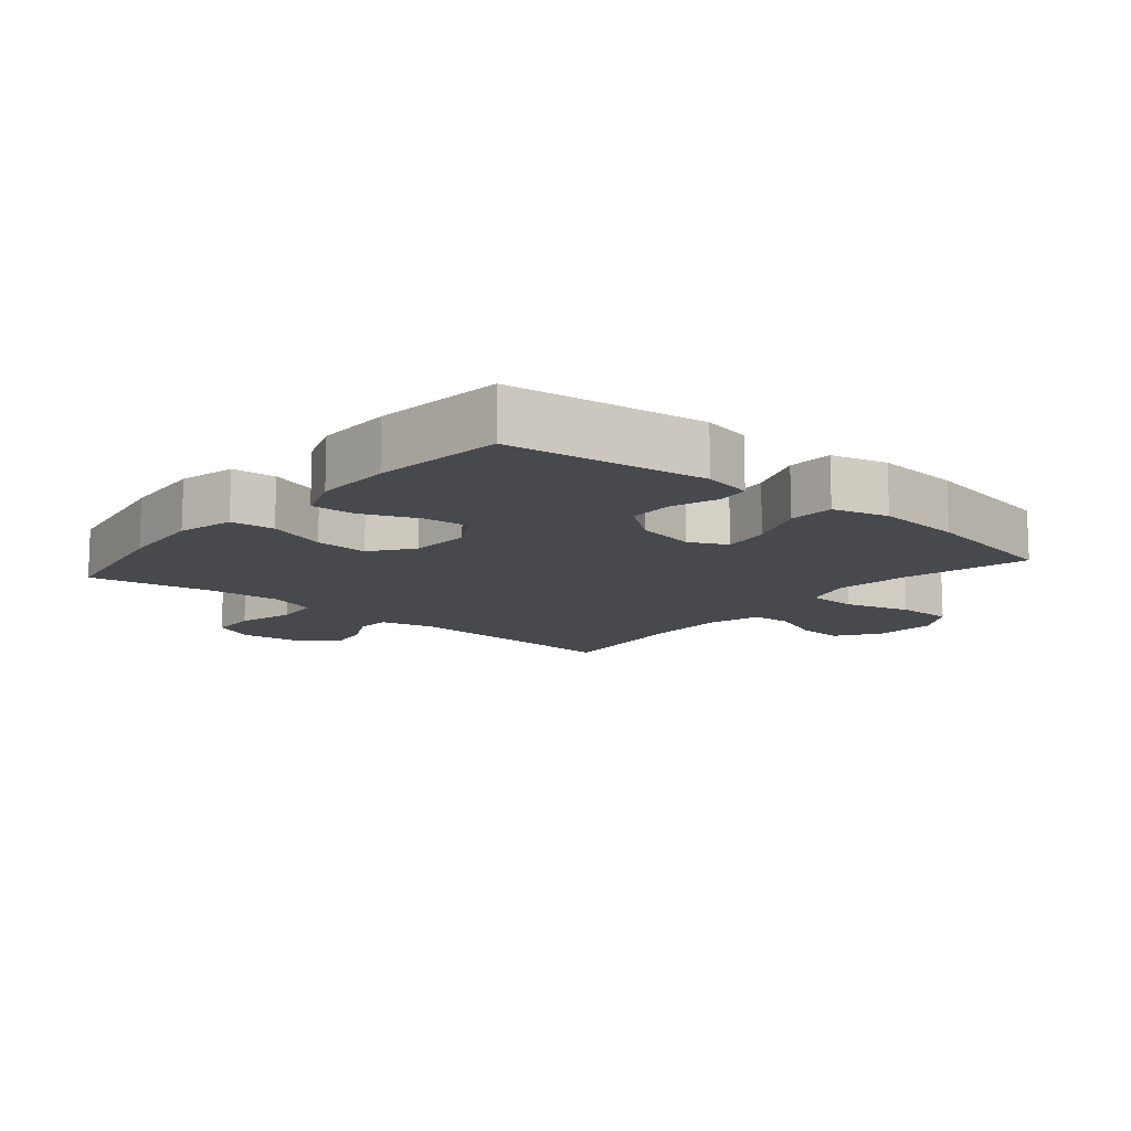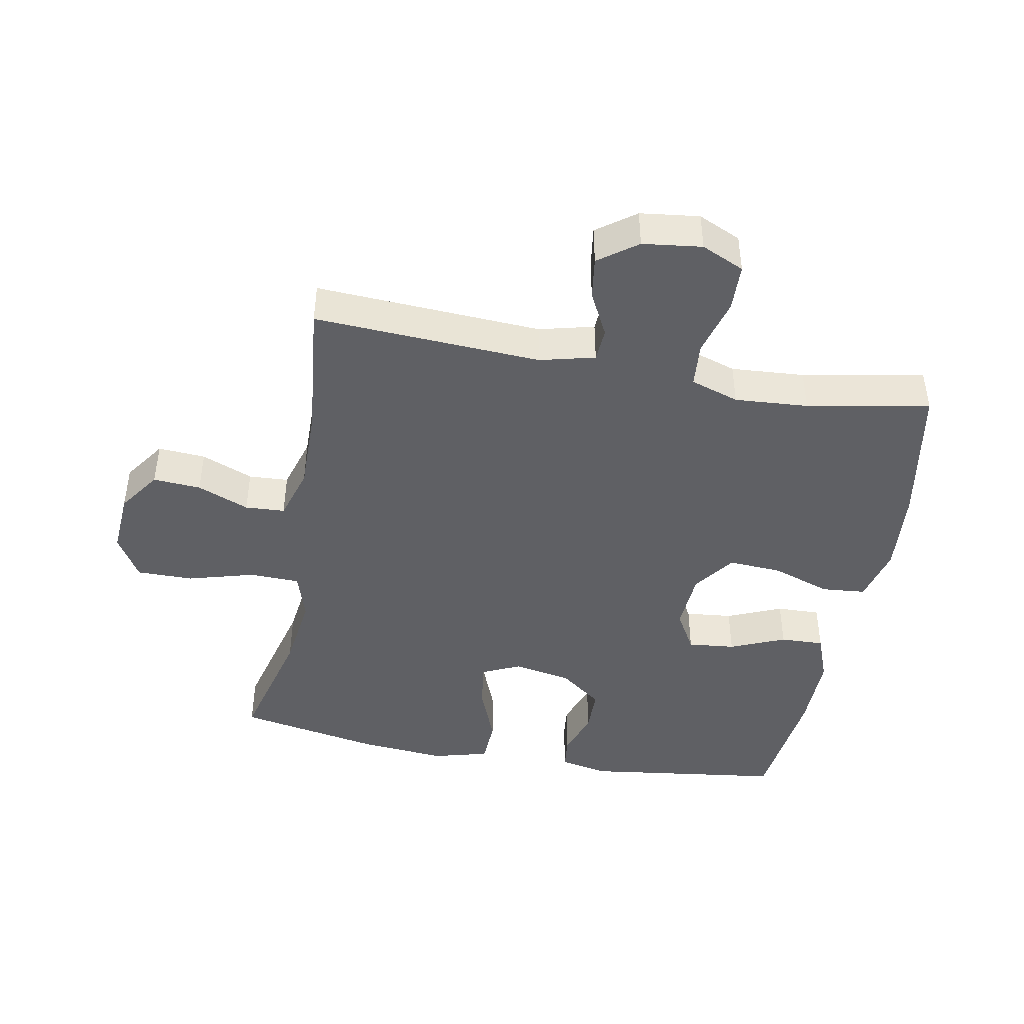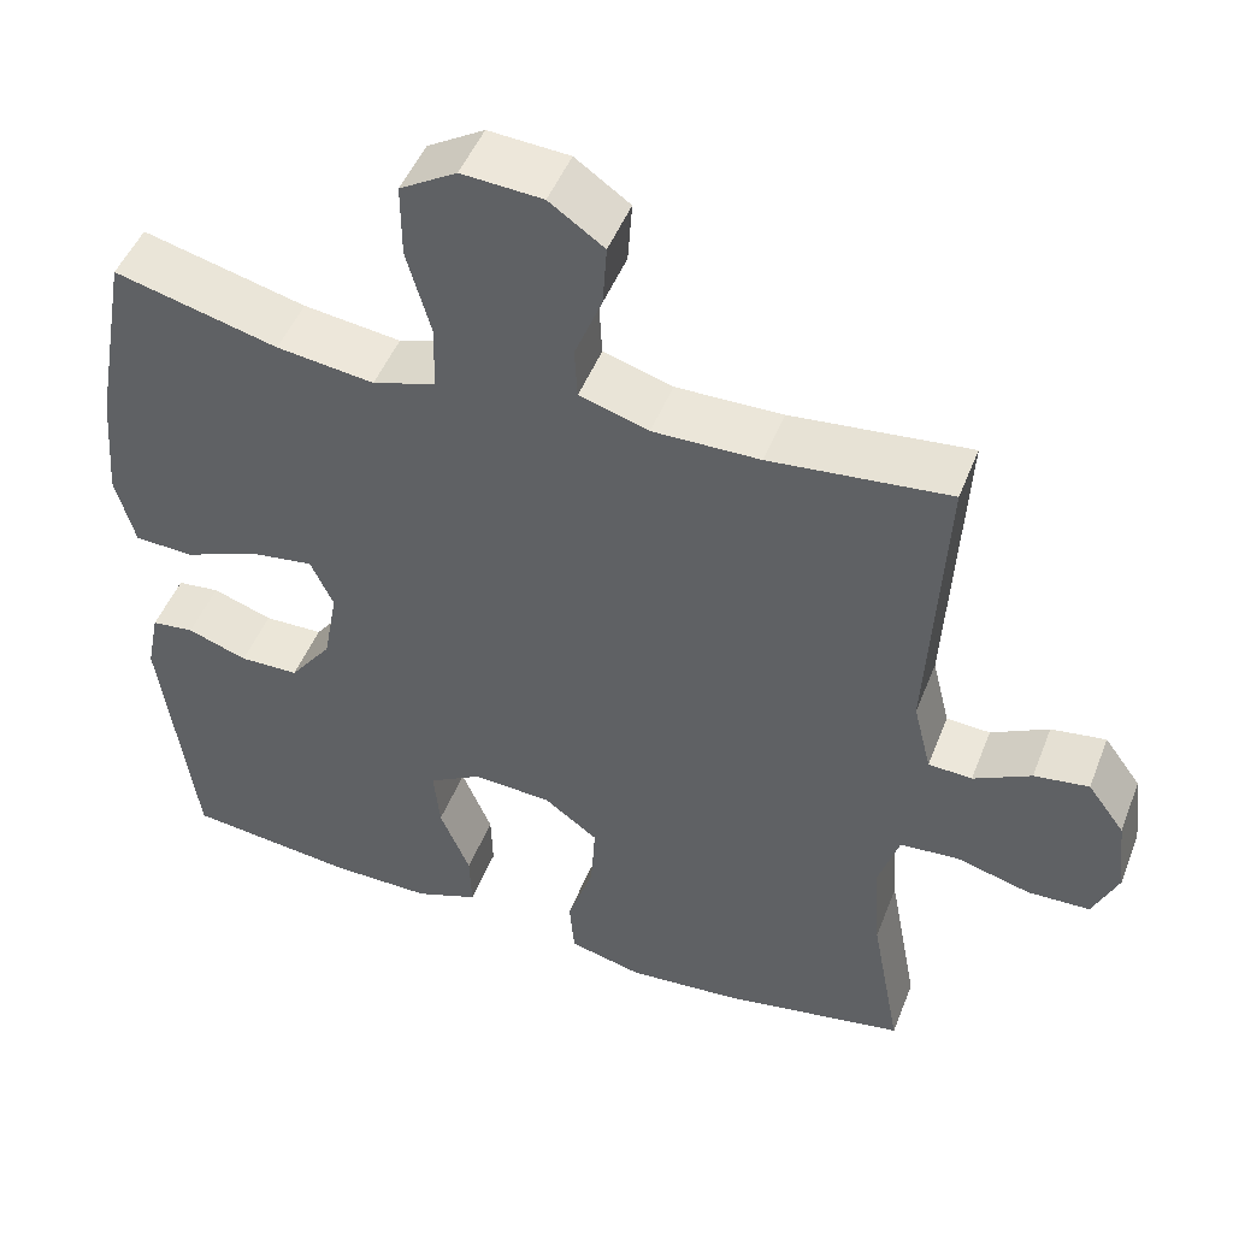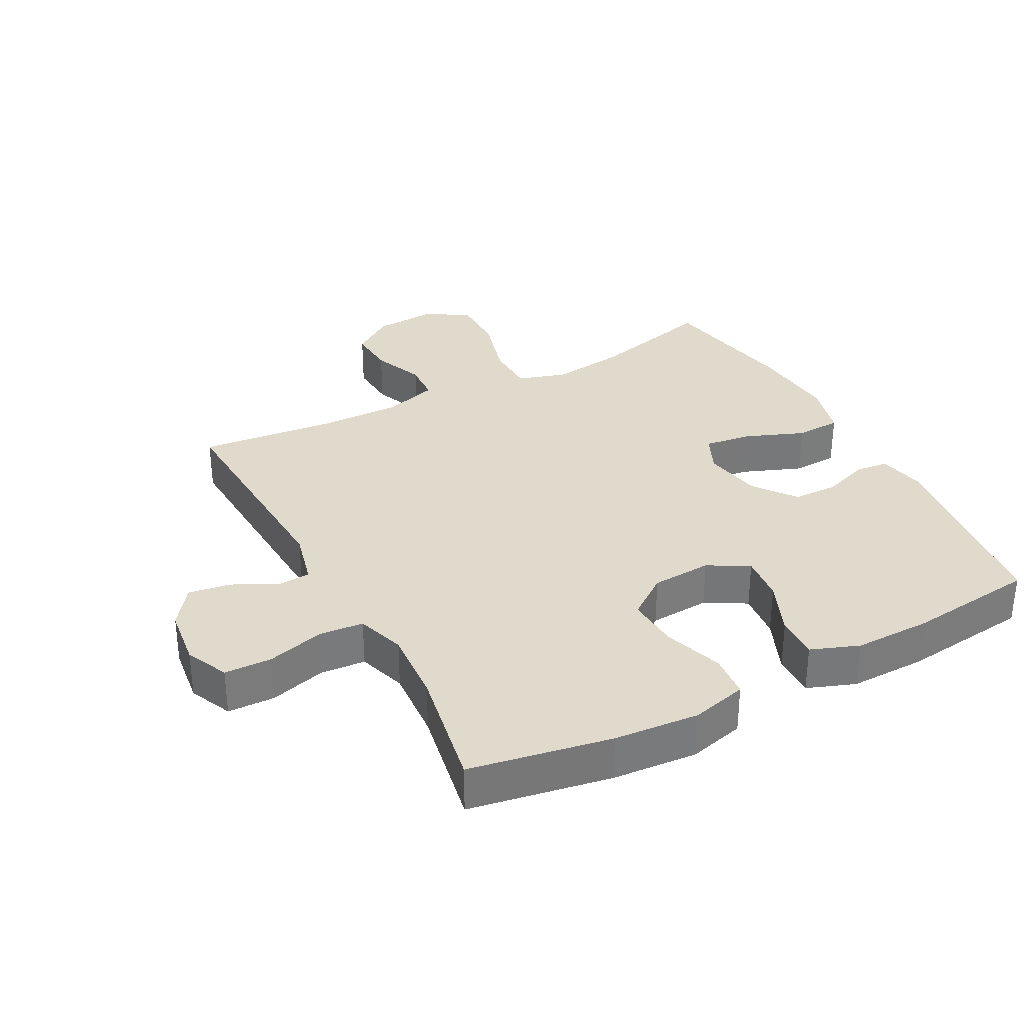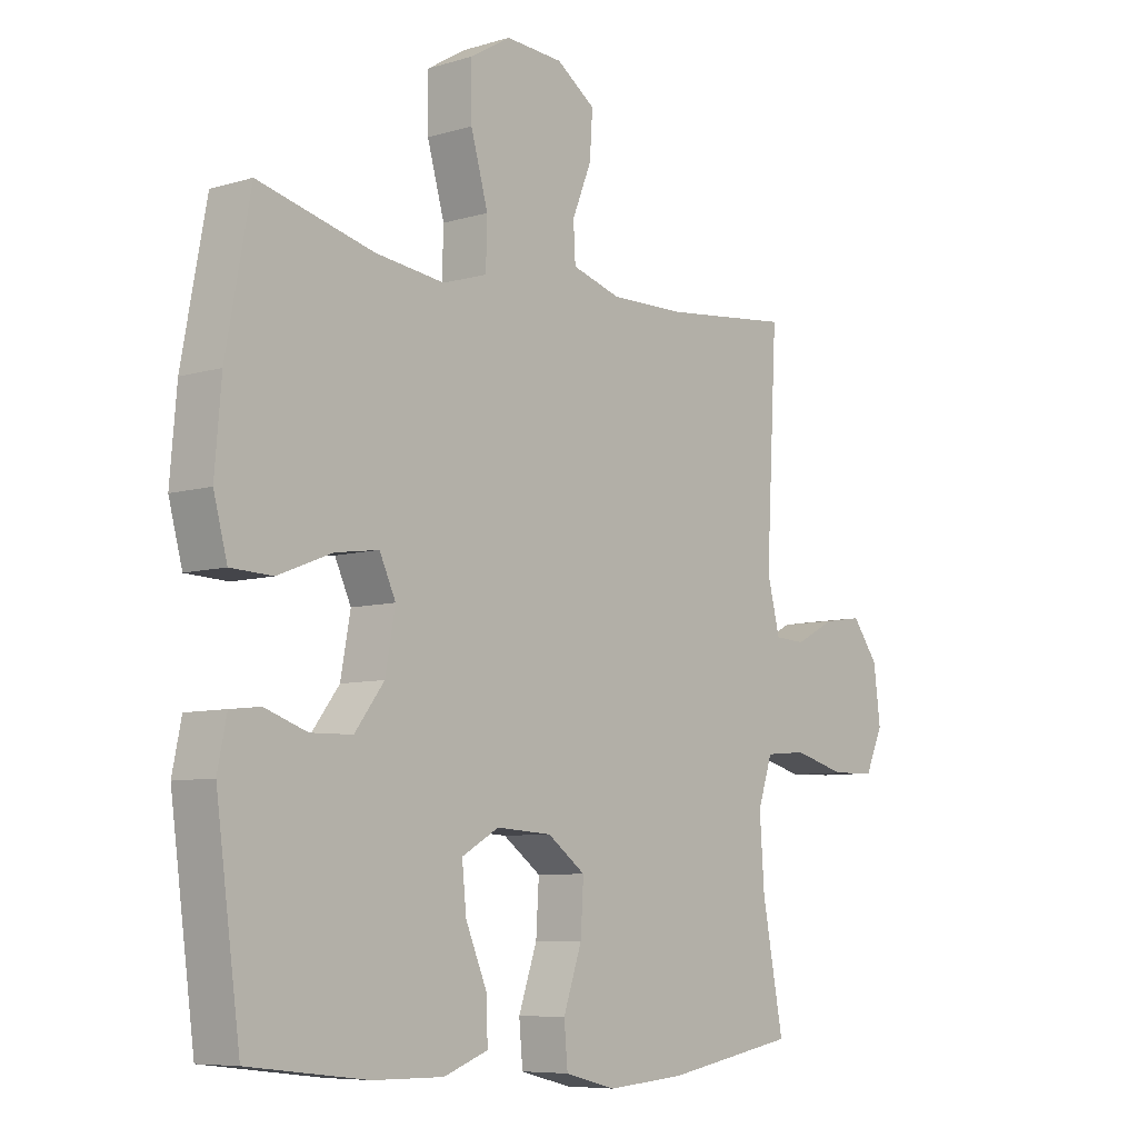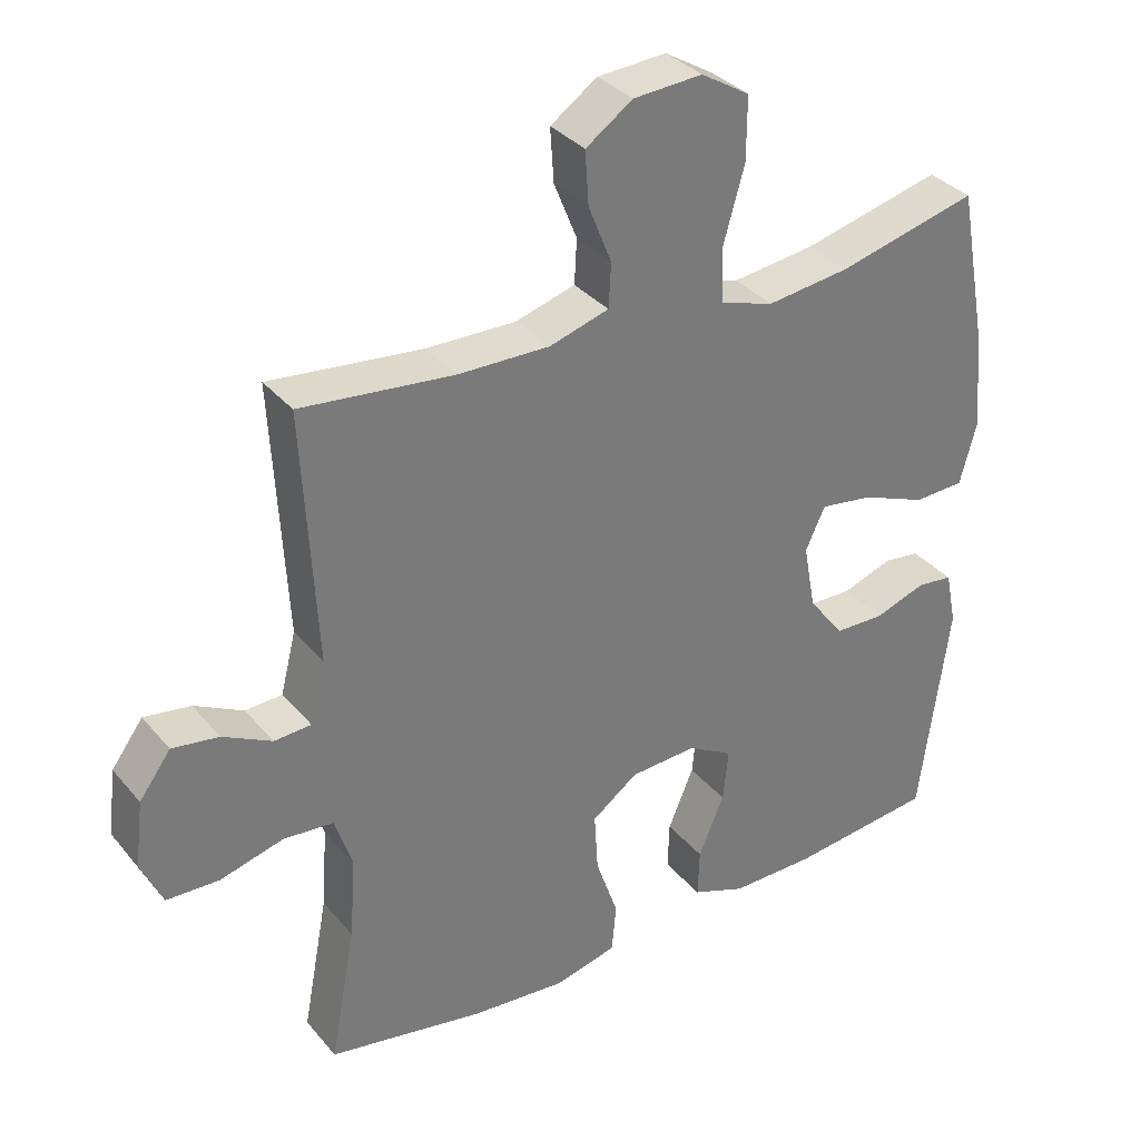
<metadata>
{"format":"obj","ext":"obj","renderer":"f3d","projection":"perspective","resolution":1024,"background":"white","views":[{"elev":-12.4,"azim":-130.1,"up":"+Y"},{"elev":-44.4,"azim":79.4,"up":"+Y"},{"elev":48.1,"azim":20.9,"up":"+Z"},{"elev":33.1,"azim":152.0,"up":"+Y"},{"elev":-7.4,"azim":-49.4,"up":"+Z"},{"elev":33.7,"azim":146.6,"up":"+Z"}]}
</metadata>
<code>
o path670_path670.001
v -0.3216 0.0375 -0.5558
v -0.1998 0.0375 -0.5569
v -0.1233 0.0375 -0.528
v -0.1255 0.0375 -0.4587
v -0.1623 0.0375 -0.3714
v -0.1699 0.0375 -0.2966
v -0.1055 0.0375 -0.2597
v -0.009754 0.0375 -0.2656
v 0.05582 0.0375 -0.3137
v 0.05072 0.0375 -0.3982
v 0.0188 0.0375 -0.4918
v 0.02499 0.0375 -0.5615
v 0.114 0.0375 -0.5839
v 0.2492 0.0375 -0.5728
v 0.4748 0.0375 -0.5322
v 0.4384 0.0375 -0.3373
v 0.4302 0.0375 -0.2203
v 0.4554 0.0375 -0.1433
v 0.5268 0.0375 -0.1372
v 0.618 0.0375 -0.162
v 0.6932 0.0375 -0.1596
v 0.7239 0.0375 -0.09159
v 0.7121 0.0375 0.002553
v 0.6672 0.0375 0.06385
v 0.6005 0.0375 0.05407
v 0.5304 0.0375 0.018
v 0.4772 0.0375 0.02118
v 0.4555 0.0375 0.1087
v 0.4748 0.0375 0.4695
v 0.256 0.0375 0.4465
v 0.1253 0.0375 0.4446
v 0.04047 0.0375 0.47
v 0.03699 0.0375 0.5331
v 0.07014 0.0375 0.6154
v 0.07516 0.0375 0.6912
v 0.008251 0.0375 0.7378
v -0.09048 0.0375 0.7443
v -0.1599 0.0375 0.7025
v -0.1594 0.0375 0.6126
v -0.1297 0.0375 0.5073
v -0.1319 0.0375 0.4278
v -0.2086 0.0375 0.4037
v -0.3276 0.0375 0.4189
v -0.5271 0.0375 0.4695
v -0.5692 0.0375 0.2414
v -0.5807 0.0375 0.1052
v -0.5571 0.0375 0.01695
v -0.4848 0.0375 0.01385
v -0.3918 0.0375 0.05067
v -0.3163 0.0375 0.06148
v -0.2884 0.0375 0.001199
v -0.3055 0.0375 -0.092
v -0.3564 0.0375 -0.1591
v -0.4284 0.0375 -0.1607
v -0.5014 0.0375 -0.1353
v -0.5534 0.0375 -0.1412
v -0.5691 0.0375 -0.2186
v -0.5271 0.0375 -0.5322
v -0.3216 -0.0375 -0.5558
v -0.1998 -0.0375 -0.5569
v -0.1233 -0.0375 -0.528
v -0.1255 -0.0375 -0.4587
v -0.1623 -0.0375 -0.3714
v -0.1699 -0.0375 -0.2966
v -0.1055 -0.0375 -0.2597
v -0.009754 -0.0375 -0.2656
v 0.05582 -0.0375 -0.3137
v 0.05072 -0.0375 -0.3982
v 0.0188 -0.0375 -0.4918
v 0.02499 -0.0375 -0.5615
v 0.114 -0.0375 -0.5839
v 0.2492 -0.0375 -0.5728
v 0.4748 -0.0375 -0.5322
v 0.4384 -0.0375 -0.3373
v 0.4302 -0.0375 -0.2203
v 0.4554 -0.0375 -0.1433
v 0.5268 -0.0375 -0.1372
v 0.618 -0.0375 -0.162
v 0.6932 -0.0375 -0.1596
v 0.7239 -0.0375 -0.09159
v 0.7121 -0.0375 0.002553
v 0.6672 -0.0375 0.06385
v 0.6005 -0.0375 0.05407
v 0.5304 -0.0375 0.018
v 0.4772 -0.0375 0.02118
v 0.4555 -0.0375 0.1087
v 0.4748 -0.0375 0.4695
v 0.256 -0.0375 0.4465
v 0.1253 -0.0375 0.4446
v 0.04047 -0.0375 0.47
v 0.03699 -0.0375 0.5331
v 0.07014 -0.0375 0.6154
v 0.07516 -0.0375 0.6912
v 0.008251 -0.0375 0.7378
v -0.09048 -0.0375 0.7443
v -0.1599 -0.0375 0.7025
v -0.1594 -0.0375 0.6126
v -0.1297 -0.0375 0.5073
v -0.1319 -0.0375 0.4278
v -0.2086 -0.0375 0.4037
v -0.3276 -0.0375 0.4189
v -0.5271 -0.0375 0.4695
v -0.5692 -0.0375 0.2414
v -0.5807 -0.0375 0.1052
v -0.5571 -0.0375 0.01695
v -0.4848 -0.0375 0.01385
v -0.3918 -0.0375 0.05067
v -0.3163 -0.0375 0.06148
v -0.2884 -0.0375 0.001199
v -0.3055 -0.0375 -0.092
v -0.3564 -0.0375 -0.1591
v -0.4284 -0.0375 -0.1607
v -0.5014 -0.0375 -0.1353
v -0.5534 -0.0375 -0.1412
v -0.5691 -0.0375 -0.2186
v -0.5271 -0.0375 -0.5322
v 0.02499 0.0375 -0.5615
v 0.02499 0.0375 -0.5615
v 0.114 0.0375 -0.5839
v 0.2492 0.0375 -0.5728
v 0.0188 0.0375 -0.4918
v -0.3216 0.0375 -0.5558
v -0.1998 0.0375 -0.5569
v -0.1233 0.0375 -0.528
v -0.1233 0.0375 -0.528
v 0.4748 0.0375 -0.5322
v 0.4748 0.0375 -0.5322
v -0.5271 0.0375 -0.5322
v -0.5271 0.0375 -0.5322
v -0.1255 0.0375 -0.4587
v 0.05072 0.0375 -0.3982
v -0.1623 0.0375 -0.3714
v 0.4384 0.0375 -0.3373
v 0.05582 0.0375 -0.3137
v -0.1699 0.0375 -0.2966
v -0.1699 0.0375 -0.2966
v 0.4302 0.0375 -0.2203
v -0.5691 0.0375 -0.2186
v -0.009754 0.0375 -0.2656
v -0.1055 0.0375 -0.2597
v 0.4554 0.0375 -0.1433
v 0.4554 0.0375 -0.1433
v -0.5534 0.0375 -0.1412
v -0.5534 0.0375 -0.1412
v 0.5268 0.0375 -0.1372
v 0.618 0.0375 -0.162
v 0.6932 0.0375 -0.1596
v 0.6932 0.0375 -0.1596
v -0.5014 0.0375 -0.1353
v -0.4284 0.0375 -0.1607
v -0.3564 0.0375 -0.1591
v 0.7239 0.0375 -0.09159
v -0.3055 0.0375 -0.092
v -0.2884 0.0375 0.001199
v 0.7121 0.0375 0.002553
v -0.3163 0.0375 0.06148
v -0.3163 0.0375 0.06148
v 0.6672 0.0375 0.06385
v 0.6672 0.0375 0.06385
v -0.5571 0.0375 0.01695
v -0.5571 0.0375 0.01695
v -0.4848 0.0375 0.01385
v -0.3918 0.0375 0.05067
v -0.5807 0.0375 0.1052
v 0.5304 0.0375 0.018
v 0.4772 0.0375 0.02118
v 0.4772 0.0375 0.02118
v 0.6005 0.0375 0.05407
v 0.4555 0.0375 0.1087
v -0.5692 0.0375 0.2414
v -0.5271 0.0375 0.4695
v -0.5271 0.0375 0.4695
v -0.2086 0.0375 0.4037
v -0.3276 0.0375 0.4189
v -0.1319 0.0375 0.4278
v -0.1319 0.0375 0.4278
v -0.1297 0.0375 0.5073
v 0.256 0.0375 0.4465
v 0.1253 0.0375 0.4446
v 0.4748 0.0375 0.4695
v 0.4748 0.0375 0.4695
v 0.04047 0.0375 0.47
v 0.04047 0.0375 0.47
v 0.03699 0.0375 0.5331
v -0.1594 0.0375 0.6126
v 0.07014 0.0375 0.6154
v -0.1599 0.0375 0.7025
v 0.07516 0.0375 0.6912
v 0.008251 0.0375 0.7378
v -0.09048 0.0375 0.7443
v 0.02499 -0.0375 -0.5615
v 0.02499 -0.0375 -0.5615
v 0.114 -0.0375 -0.5839
v 0.2492 -0.0375 -0.5728
v 0.0188 -0.0375 -0.4918
v -0.3216 -0.0375 -0.5558
v -0.1998 -0.0375 -0.5569
v -0.1233 -0.0375 -0.528
v -0.1233 -0.0375 -0.528
v 0.4748 -0.0375 -0.5322
v 0.4748 -0.0375 -0.5322
v -0.5271 -0.0375 -0.5322
v -0.5271 -0.0375 -0.5322
v -0.1255 -0.0375 -0.4587
v 0.05072 -0.0375 -0.3982
v -0.1623 -0.0375 -0.3714
v 0.4384 -0.0375 -0.3373
v 0.05582 -0.0375 -0.3137
v -0.1699 -0.0375 -0.2966
v -0.1699 -0.0375 -0.2966
v 0.4302 -0.0375 -0.2203
v -0.5691 -0.0375 -0.2186
v -0.009754 -0.0375 -0.2656
v -0.1055 -0.0375 -0.2597
v 0.4554 -0.0375 -0.1433
v 0.4554 -0.0375 -0.1433
v -0.5534 -0.0375 -0.1412
v -0.5534 -0.0375 -0.1412
v 0.5268 -0.0375 -0.1372
v 0.618 -0.0375 -0.162
v 0.6932 -0.0375 -0.1596
v 0.6932 -0.0375 -0.1596
v -0.5014 -0.0375 -0.1353
v -0.4284 -0.0375 -0.1607
v -0.3564 -0.0375 -0.1591
v 0.7239 -0.0375 -0.09159
v -0.3055 -0.0375 -0.092
v -0.2884 -0.0375 0.001199
v 0.7121 -0.0375 0.002553
v -0.3163 -0.0375 0.06148
v -0.3163 -0.0375 0.06148
v 0.6672 -0.0375 0.06385
v 0.6672 -0.0375 0.06385
v -0.5571 -0.0375 0.01695
v -0.5571 -0.0375 0.01695
v -0.4848 -0.0375 0.01385
v -0.3918 -0.0375 0.05067
v -0.5807 -0.0375 0.1052
v 0.5304 -0.0375 0.018
v 0.4772 -0.0375 0.02118
v 0.4772 -0.0375 0.02118
v 0.6005 -0.0375 0.05407
v 0.4555 -0.0375 0.1087
v -0.5692 -0.0375 0.2414
v -0.5271 -0.0375 0.4695
v -0.5271 -0.0375 0.4695
v -0.2086 -0.0375 0.4037
v -0.3276 -0.0375 0.4189
v -0.1319 -0.0375 0.4278
v -0.1319 -0.0375 0.4278
v -0.1297 -0.0375 0.5073
v 0.256 -0.0375 0.4465
v 0.1253 -0.0375 0.4446
v 0.4748 -0.0375 0.4695
v 0.4748 -0.0375 0.4695
v 0.04047 -0.0375 0.47
v 0.04047 -0.0375 0.47
v 0.03699 -0.0375 0.5331
v -0.1594 -0.0375 0.6126
v 0.07014 -0.0375 0.6154
v -0.1599 -0.0375 0.7025
v 0.07516 -0.0375 0.6912
v 0.008251 -0.0375 0.7378
v -0.09048 -0.0375 0.7443
f 253 228 213
f 193 195 191
f 244 248 245
f 261 259 264
f 227 225 209
f 207 194 200
f 206 196 197
f 239 220 242
f 234 236 238
f 226 220 221
f 211 208 207
f 212 223 217
f 256 249 253
f 193 205 195
f 240 213 215
f 196 224 202
f 247 230 249
f 258 251 256
f 252 253 243
f 252 243 254
f 263 259 260
f 251 258 259
f 262 263 260
f 243 213 240
f 208 205 207
f 230 228 249
f 227 214 228
f 215 208 211
f 228 253 249
f 202 224 212
f 214 227 209
f 209 225 206
f 213 208 215
f 237 230 248
f 204 197 198
f 248 230 247
f 238 237 244
f 244 237 248
f 237 238 236
f 260 259 258
f 253 213 243
f 240 215 219
f 219 220 239
f 249 256 251
f 242 229 232
f 264 259 263
f 194 205 193
f 212 224 223
f 225 196 206
f 229 220 226
f 206 197 204
f 240 219 239
f 224 196 225
f 213 228 214
f 207 205 194
f 242 220 229
f 118 13 71 192
f 13 14 72 71
f 11 12 70 69
f 1 2 60 59
f 2 125 199 60
f 14 127 201 72
f 129 1 59 203
f 3 4 62 61
f 10 11 69 68
f 4 5 63 62
f 15 16 74 73
f 9 10 68 67
f 5 136 210 63
f 16 17 75 74
f 57 58 116 115
f 8 9 67 66
f 6 7 65 64
f 7 8 66 65
f 17 142 216 75
f 144 57 115 218
f 19 20 78 77
f 20 148 222 78
f 55 56 114 113
f 54 55 113 112
f 53 54 112 111
f 21 22 80 79
f 52 53 111 110
f 18 19 77 76
f 51 52 110 109
f 22 23 81 80
f 157 51 109 231
f 23 159 233 81
f 161 48 106 235
f 48 49 107 106
f 46 47 105 104
f 26 167 241 84
f 25 26 84 83
f 24 25 83 82
f 27 28 86 85
f 49 50 108 107
f 45 46 104 103
f 172 45 103 246
f 42 43 101 100
f 176 42 100 250
f 40 41 99 98
f 30 31 89 88
f 181 30 88 255
f 28 29 87 86
f 31 183 257 89
f 43 44 102 101
f 32 33 91 90
f 39 40 98 97
f 33 34 92 91
f 38 39 97 96
f 34 35 93 92
f 35 36 94 93
f 37 38 96 95
f 36 37 95 94
f 179 139 154
f 119 117 121
f 170 171 174
f 187 190 185
f 153 135 151
f 133 126 120
f 132 123 122
f 165 168 146
f 160 164 162
f 152 147 146
f 137 133 134
f 138 143 149
f 182 179 175
f 119 121 131
f 166 141 139
f 122 128 150
f 173 175 156
f 184 182 177
f 178 169 179
f 178 180 169
f 189 186 185
f 177 185 184
f 188 186 189
f 169 166 139
f 134 133 131
f 156 175 154
f 153 154 140
f 141 137 134
f 154 175 179
f 128 138 150
f 140 135 153
f 135 132 151
f 139 141 134
f 163 174 156
f 130 124 123
f 174 173 156
f 164 170 163
f 170 174 163
f 163 162 164
f 186 184 185
f 179 169 139
f 166 145 141
f 145 165 146
f 175 177 182
f 168 158 155
f 190 189 185
f 120 119 131
f 138 149 150
f 151 132 122
f 155 152 146
f 132 130 123
f 166 165 145
f 150 151 122
f 139 140 154
f 133 120 131
f 168 155 146

</code>
